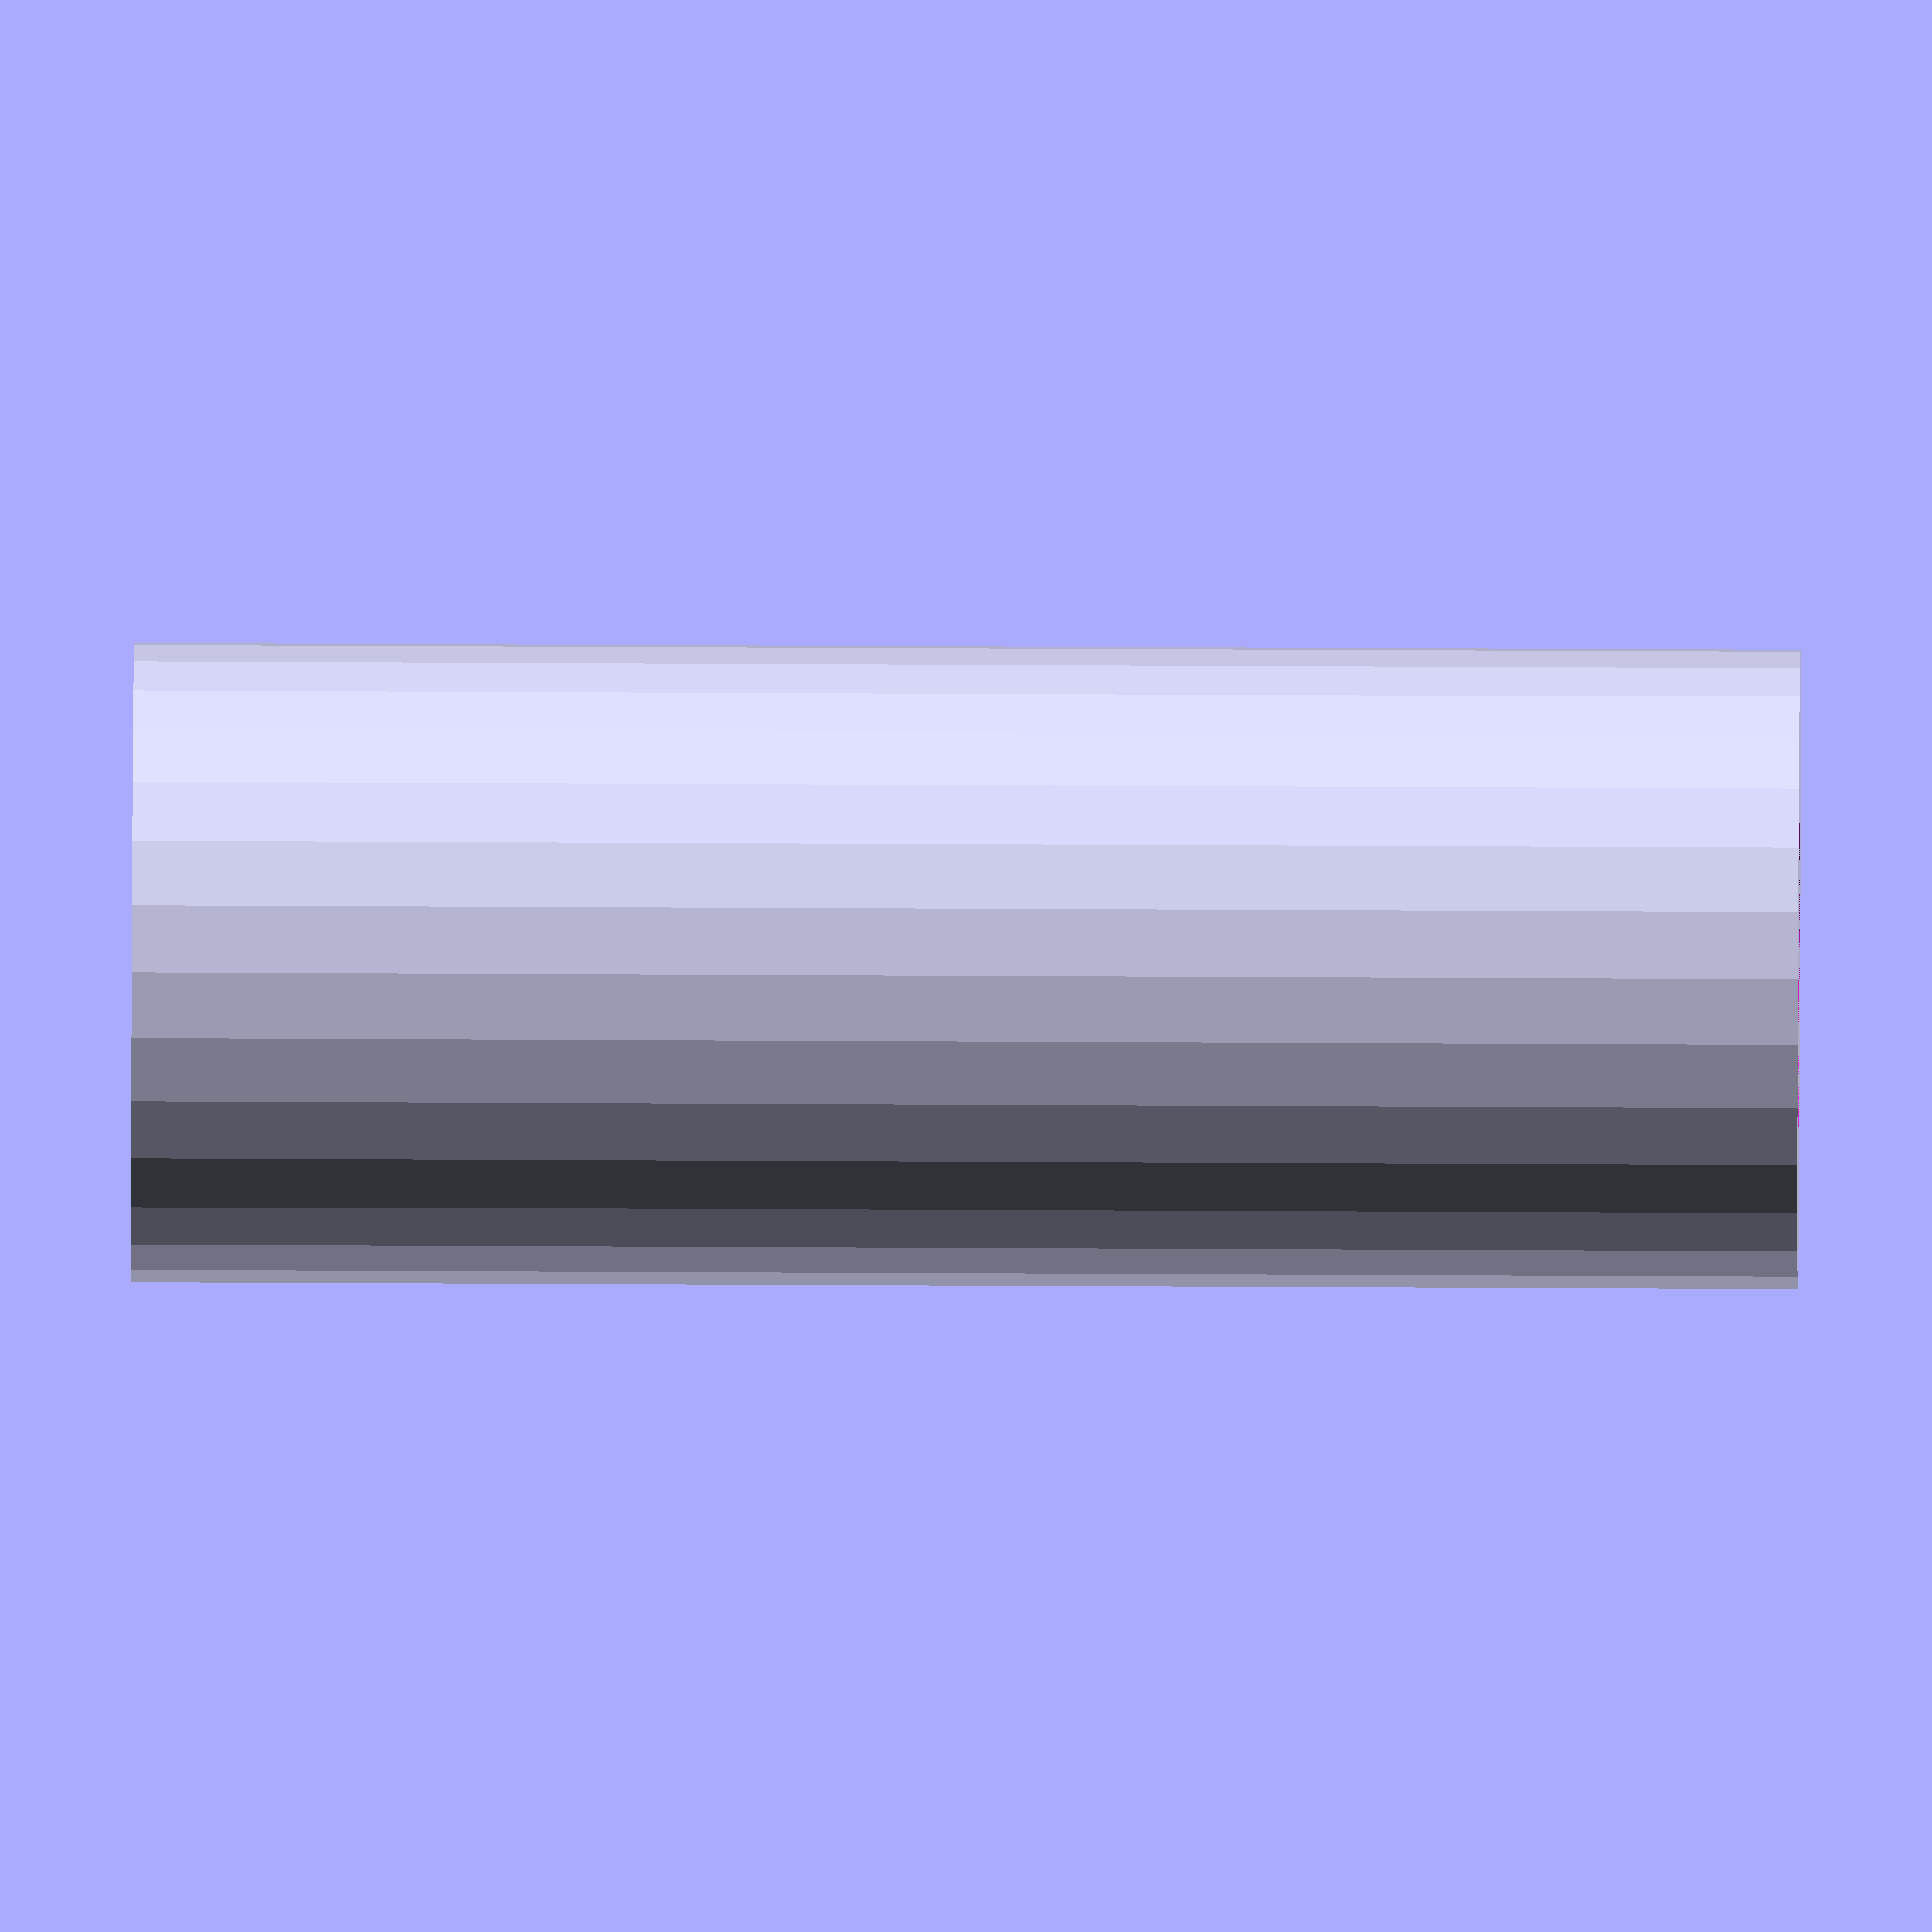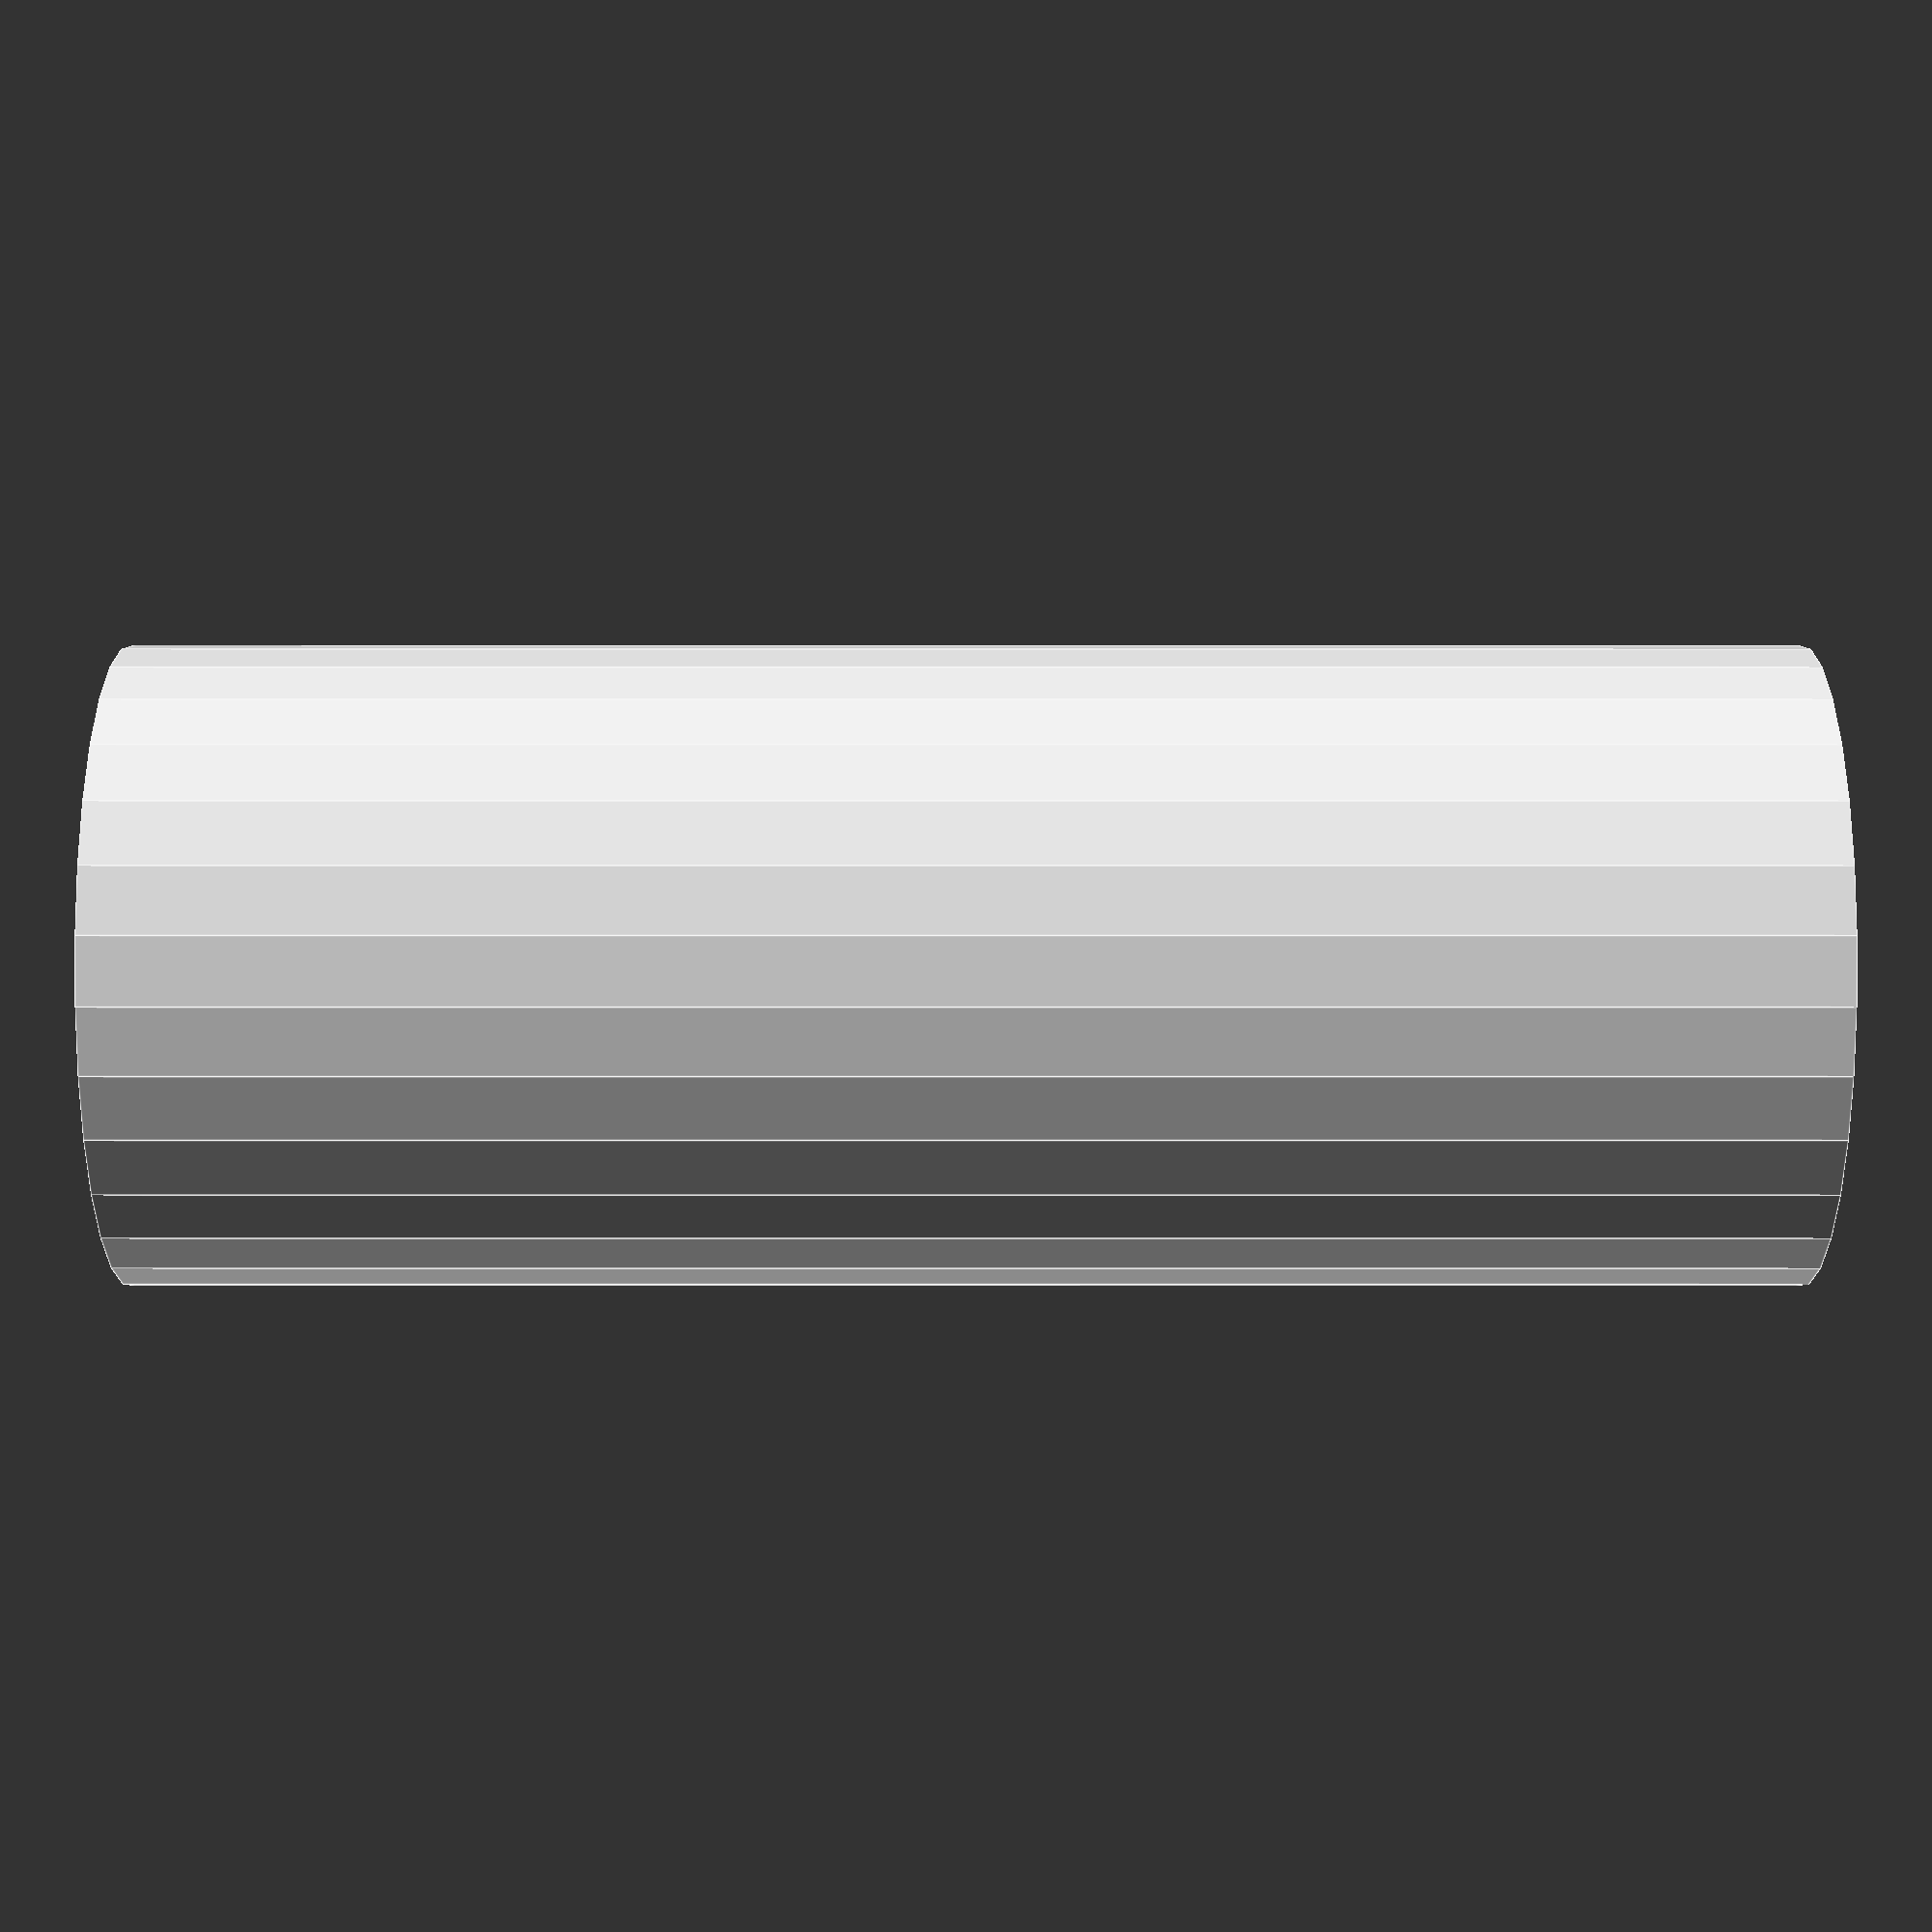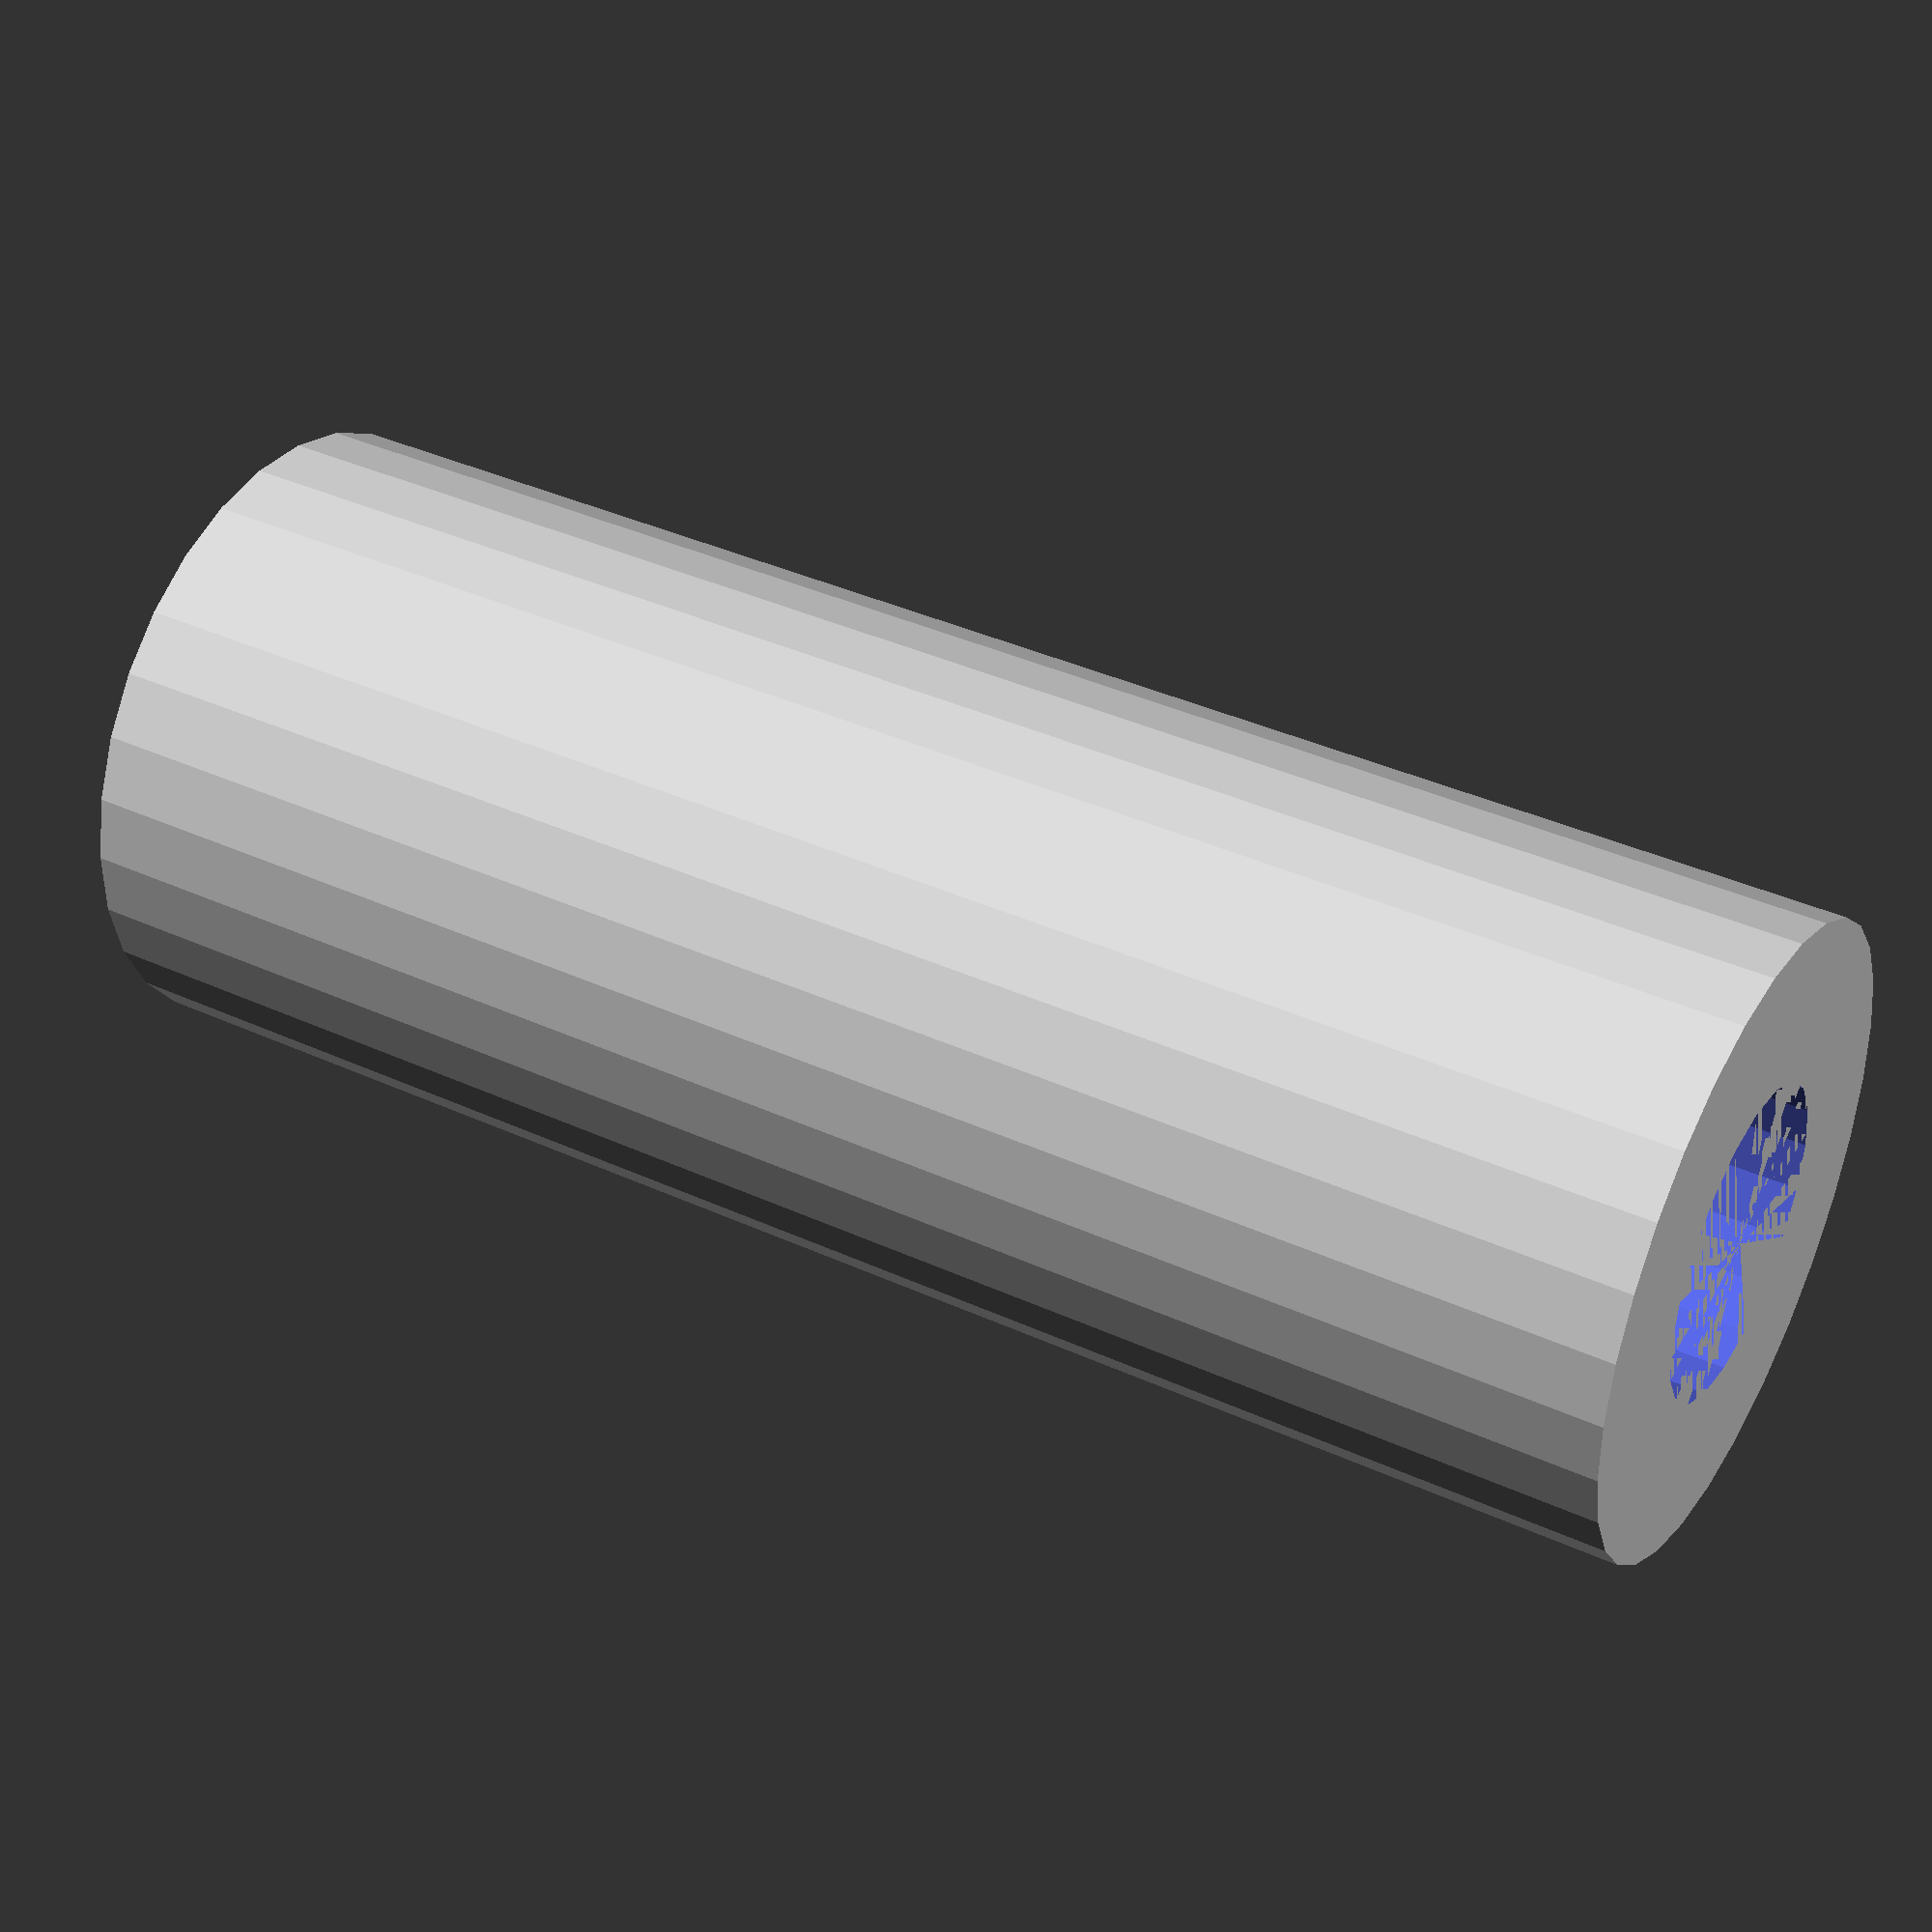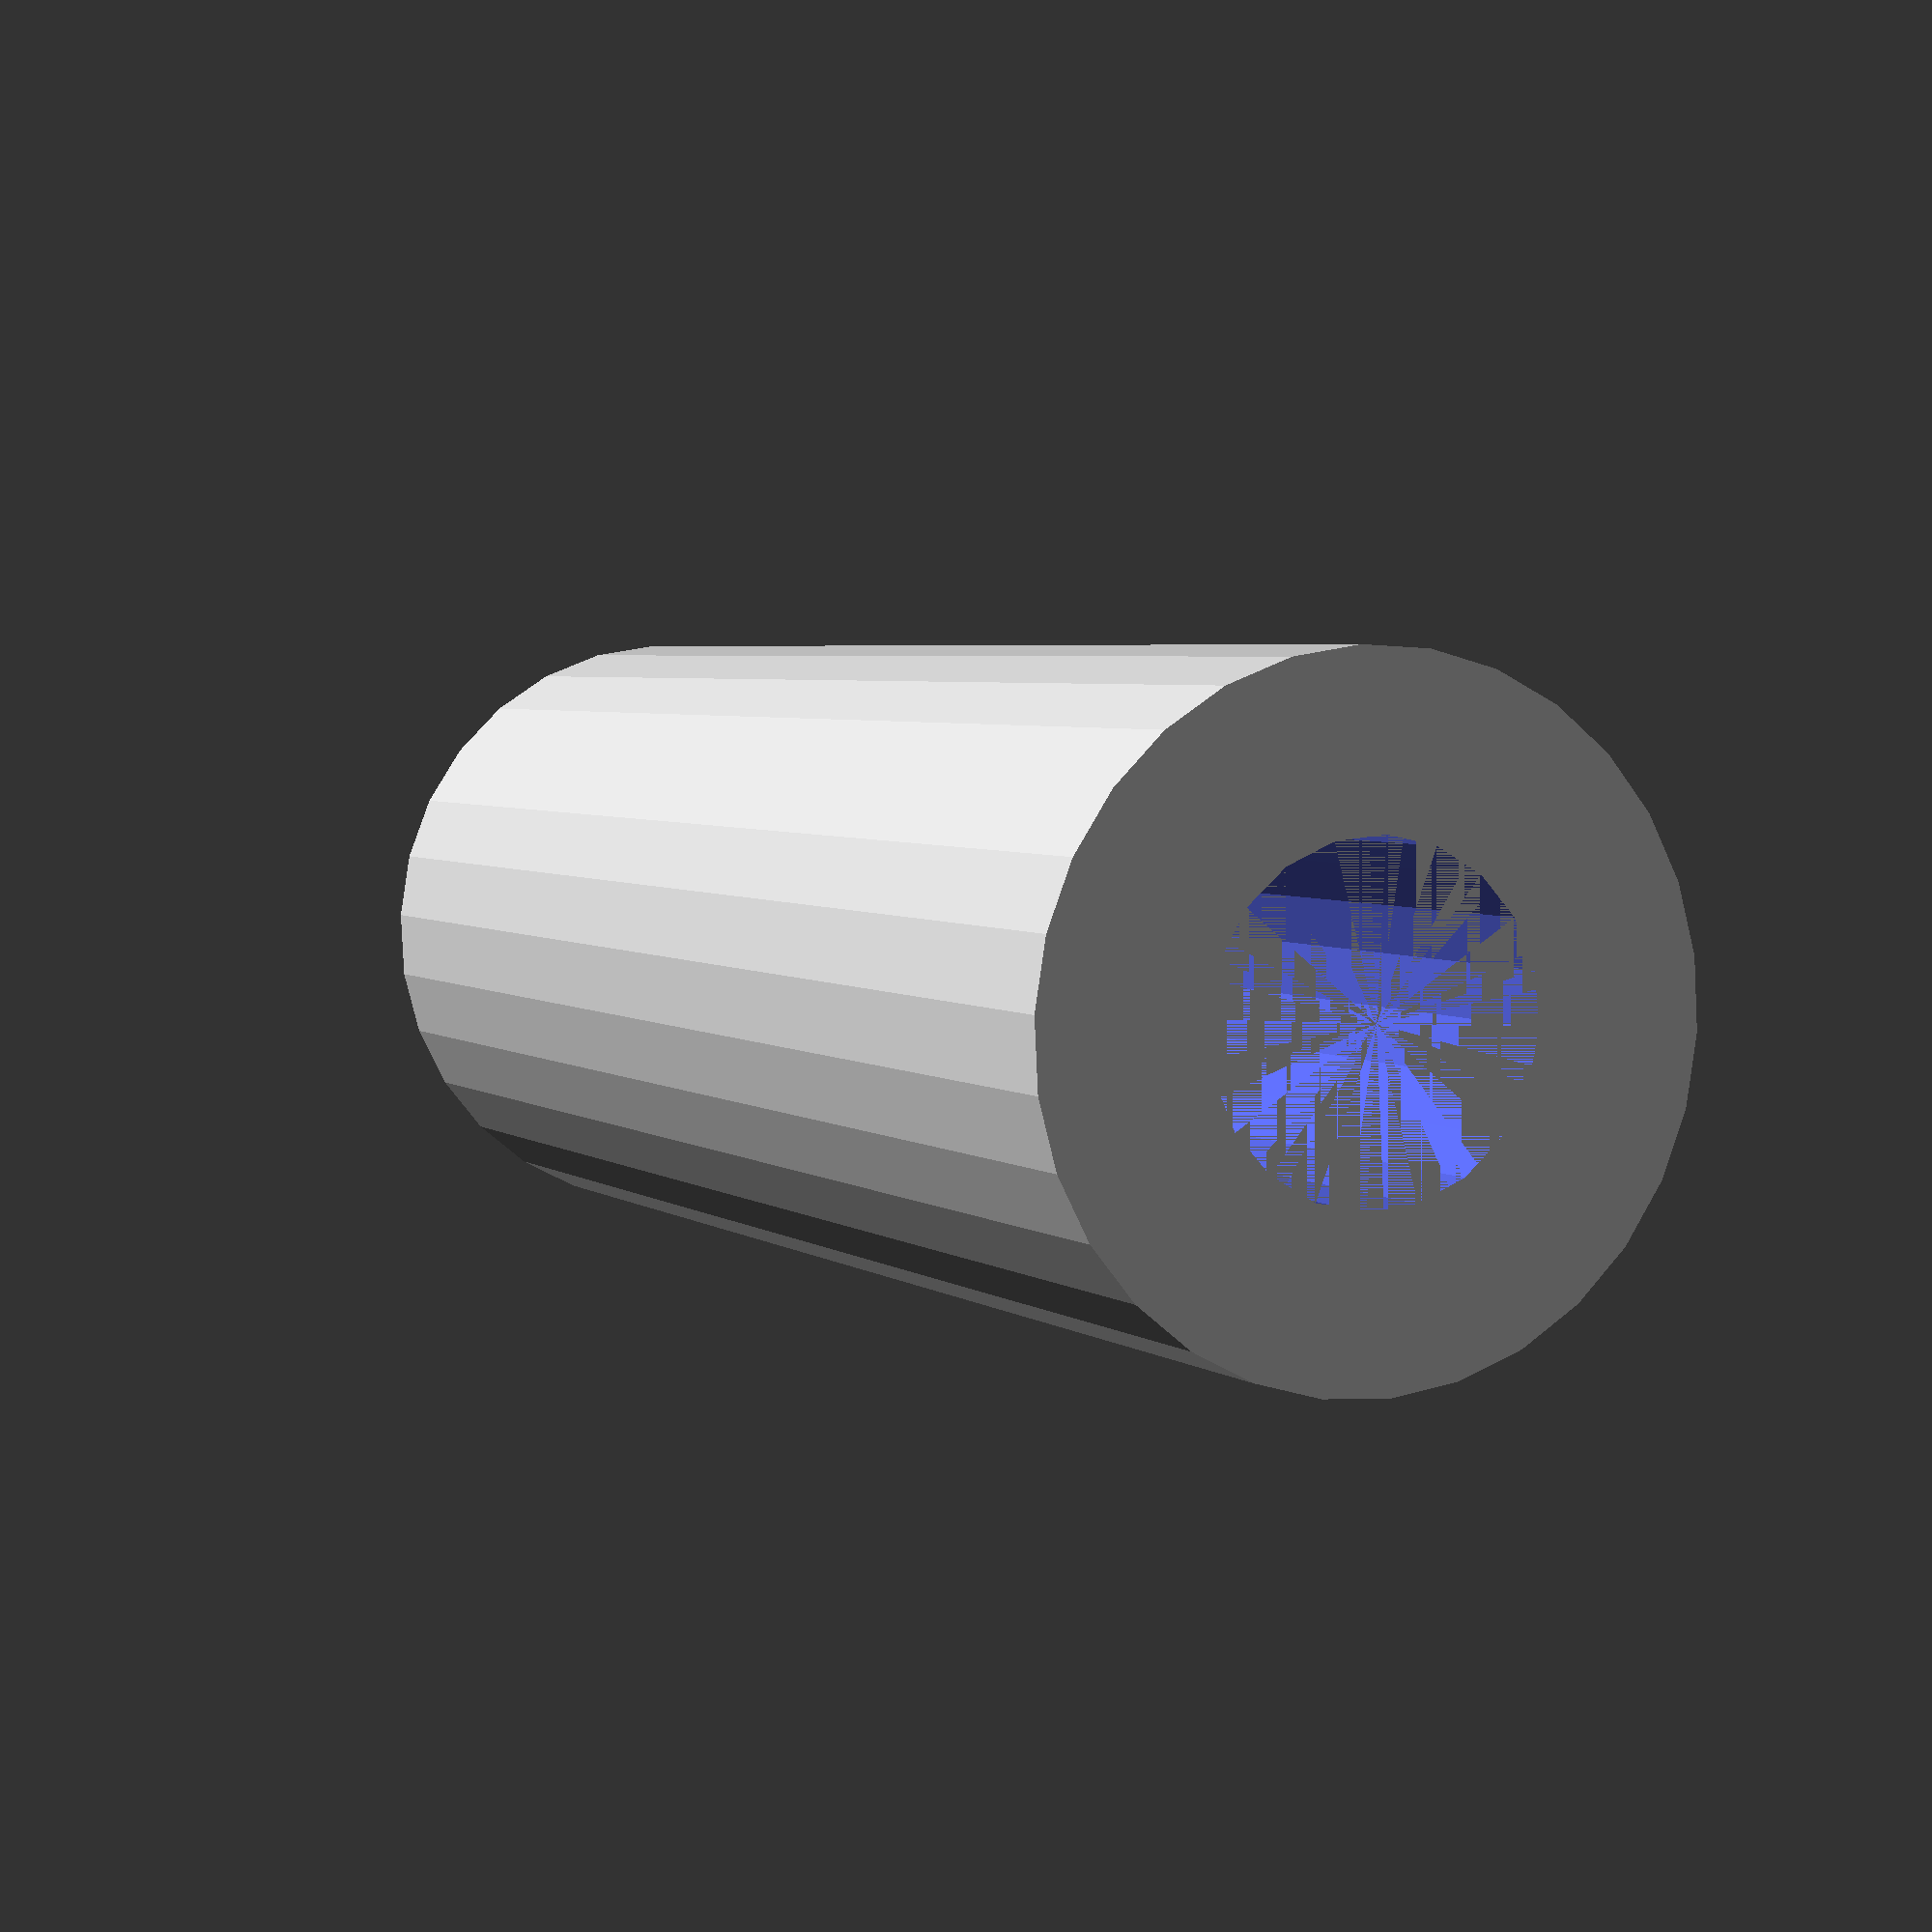
<openscad>
/*
 * Holder for a small push button like this one https://www.sparkfun.com/products/11992
 */

module TriggerSwitchHolder(height = 65, radius = 12.5, innerHeight = 23, innerRadius = 12.5/2)
{
    difference()
    {
        cylinder(h = height, r = radius, center = true);

        translate([0, 0, (height - innerHeight) / 2 ])
        cylinder(h = innerHeight, r = innerRadius, center = true);
    }
}

TriggerSwitchHolder();

</openscad>
<views>
elev=130.6 azim=287.7 roll=269.7 proj=o view=solid
elev=282.1 azim=253.0 roll=90.0 proj=p view=edges
elev=141.2 azim=17.5 roll=240.2 proj=p view=solid
elev=356.3 azim=219.1 roll=335.4 proj=p view=solid
</views>
